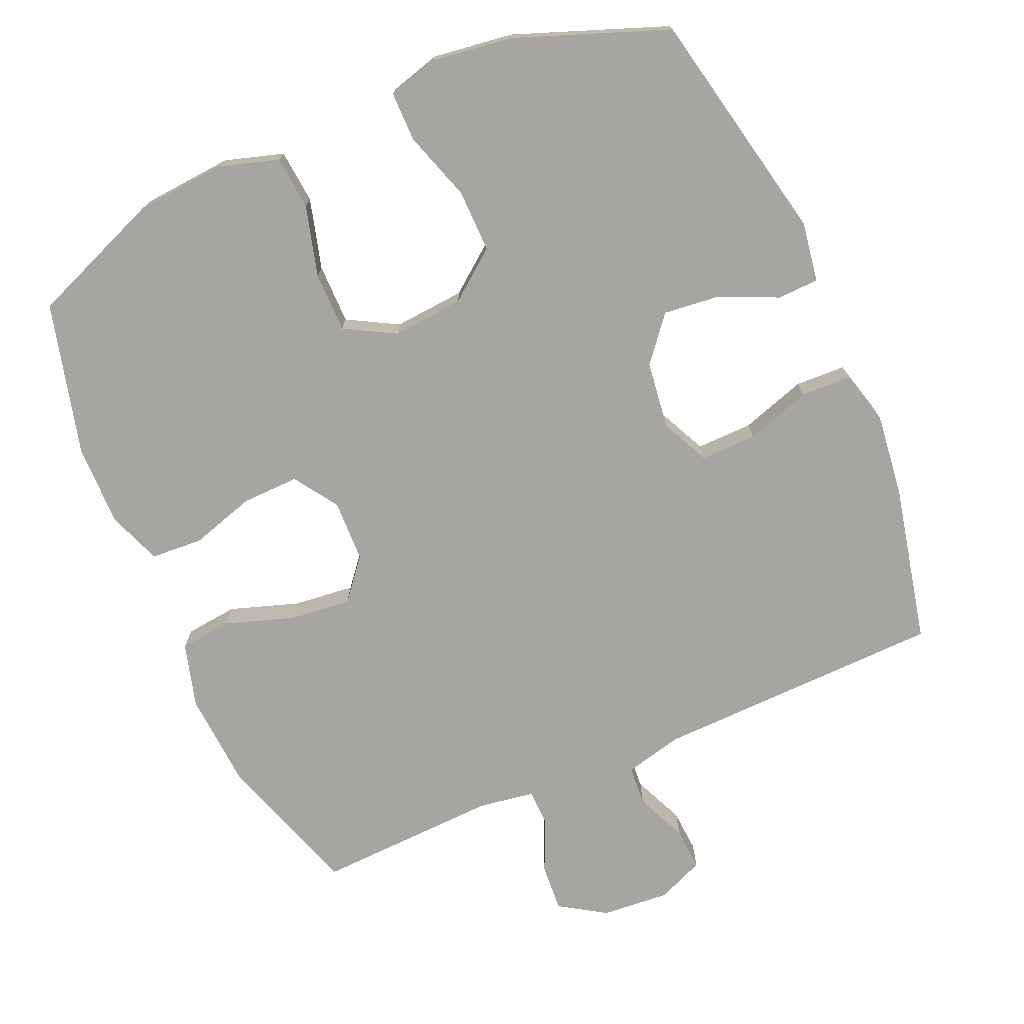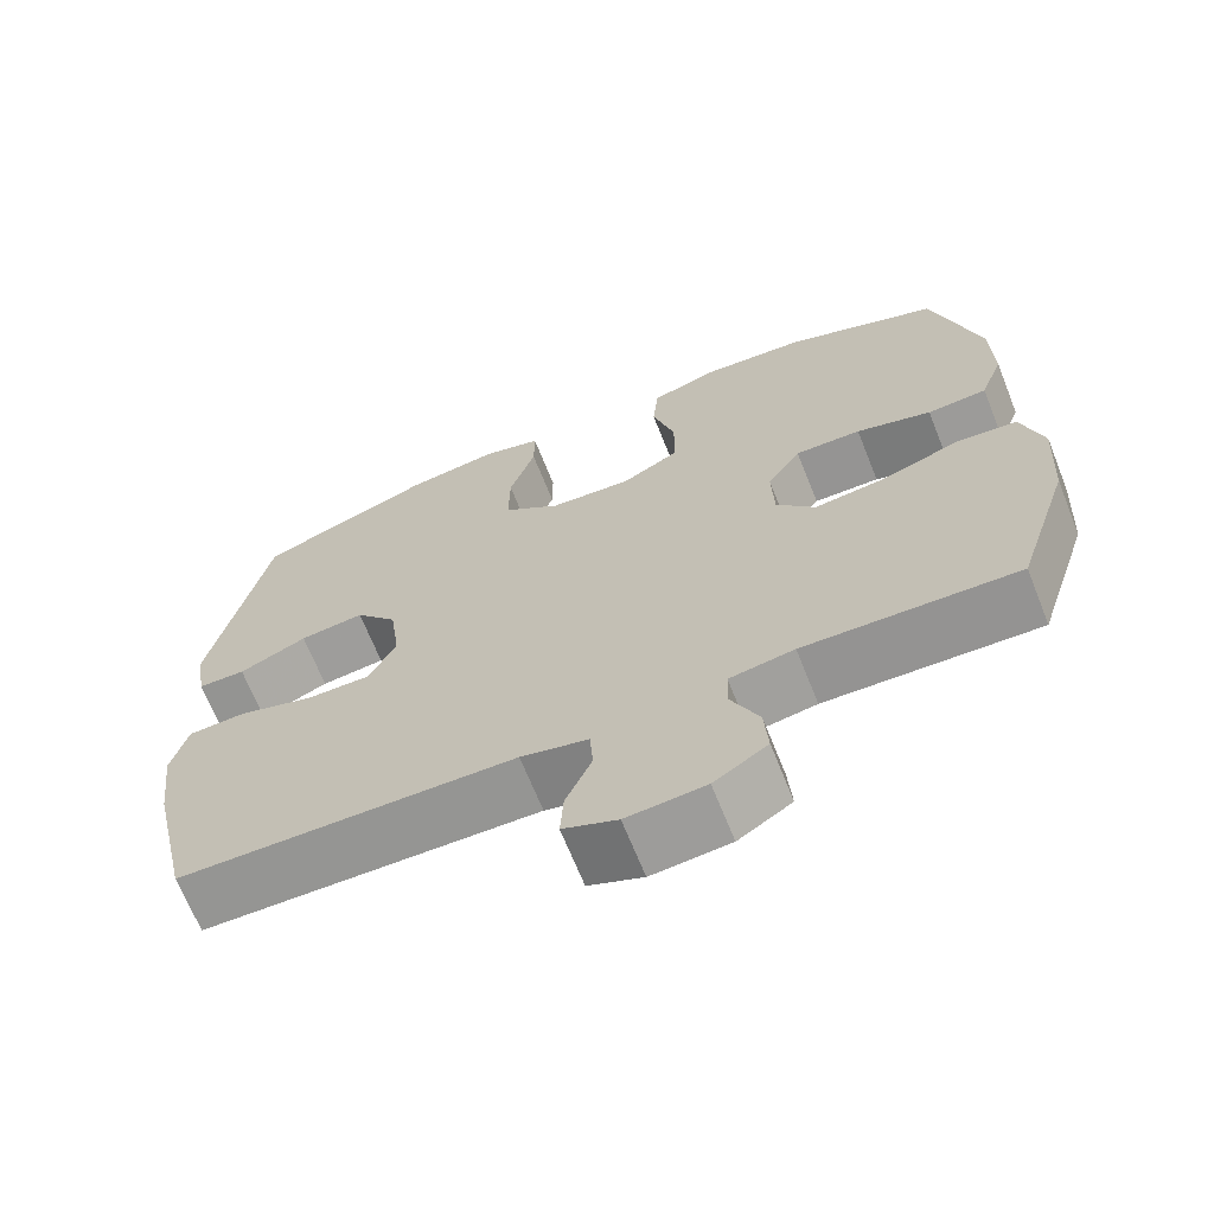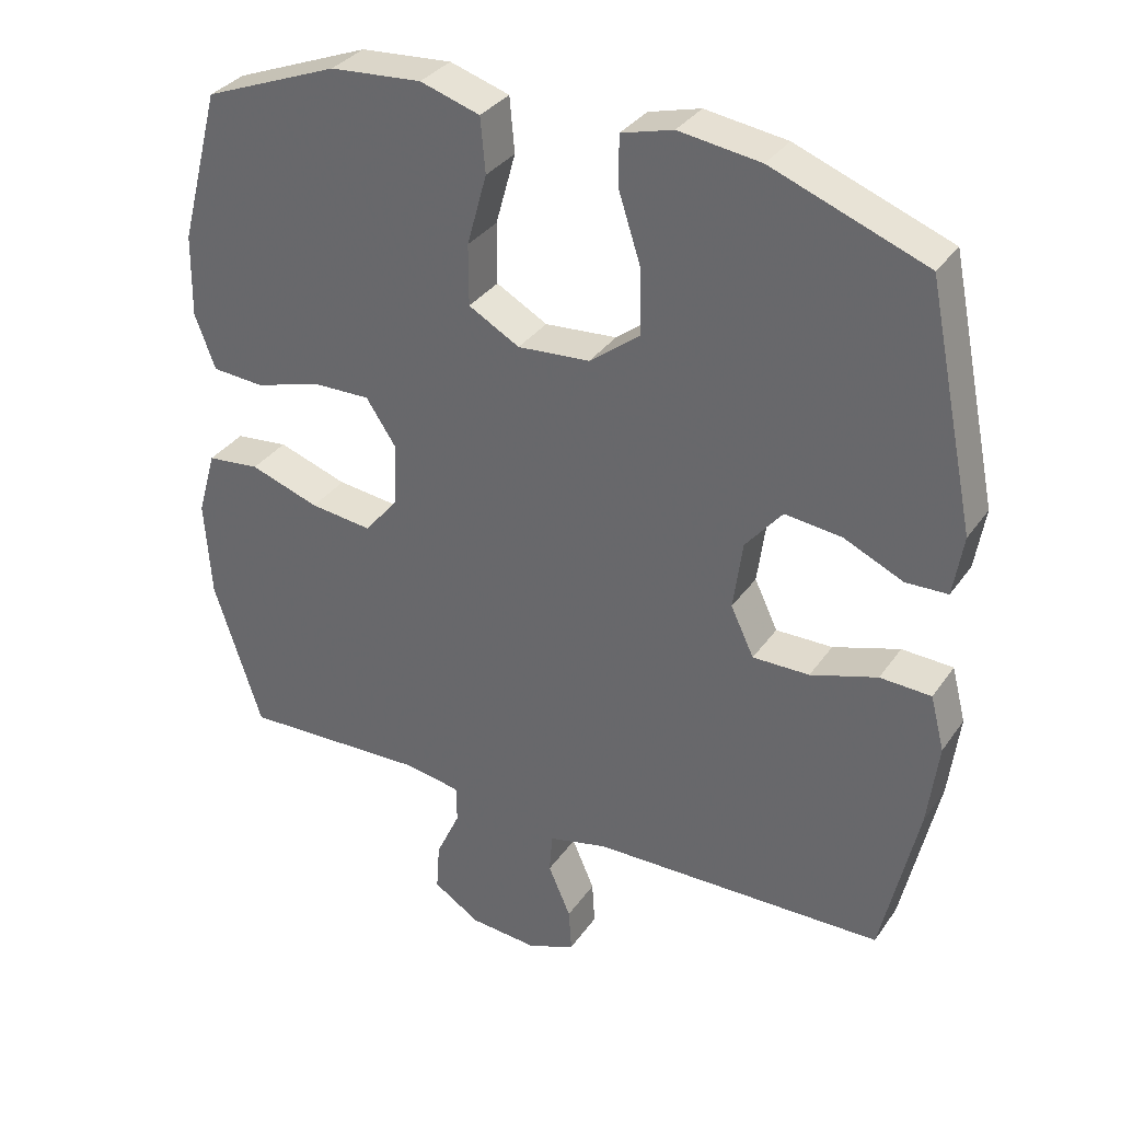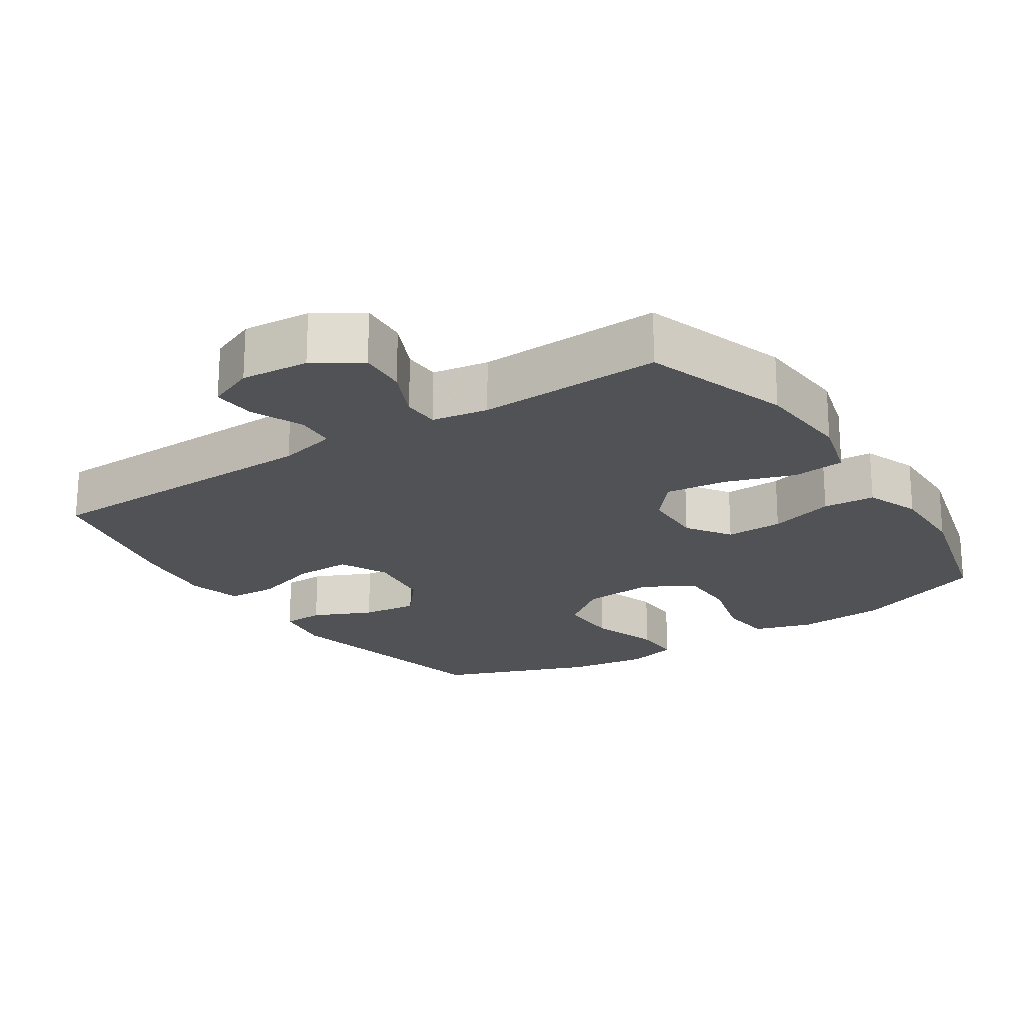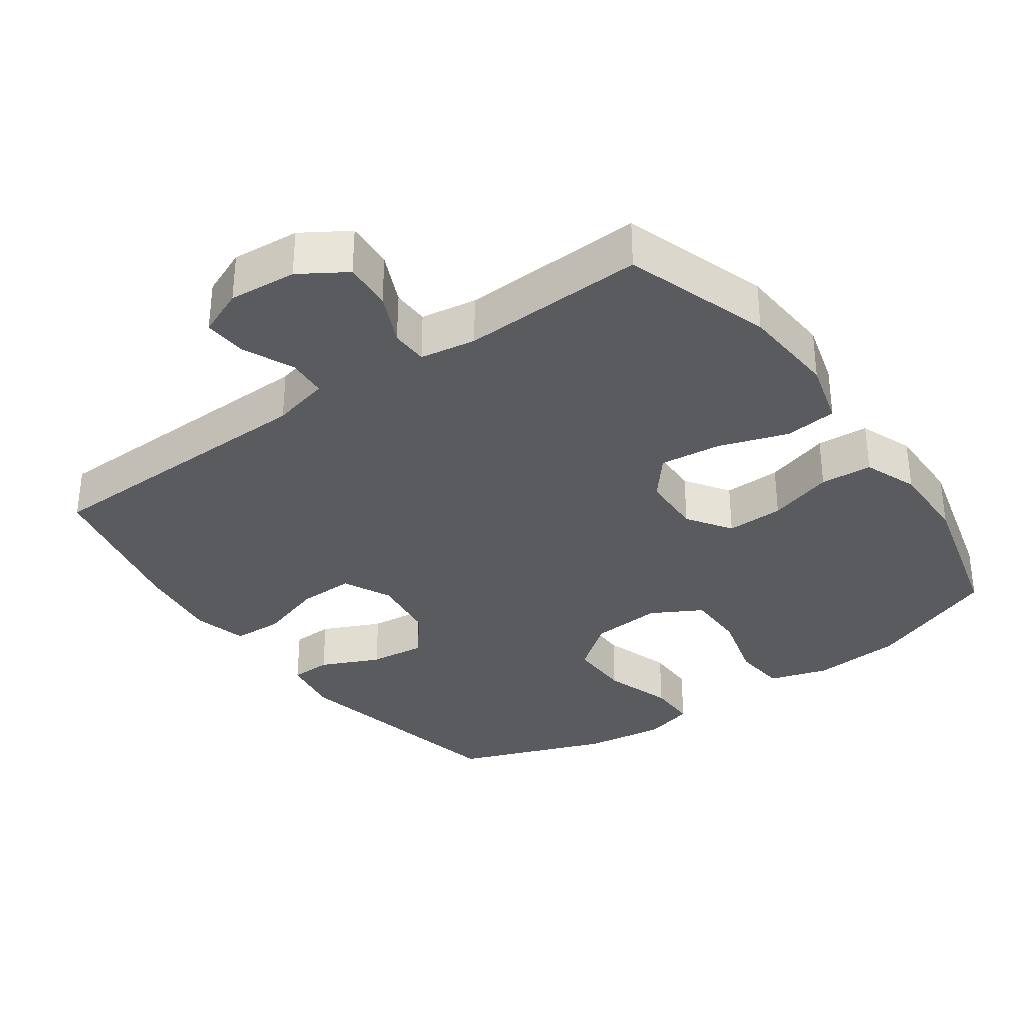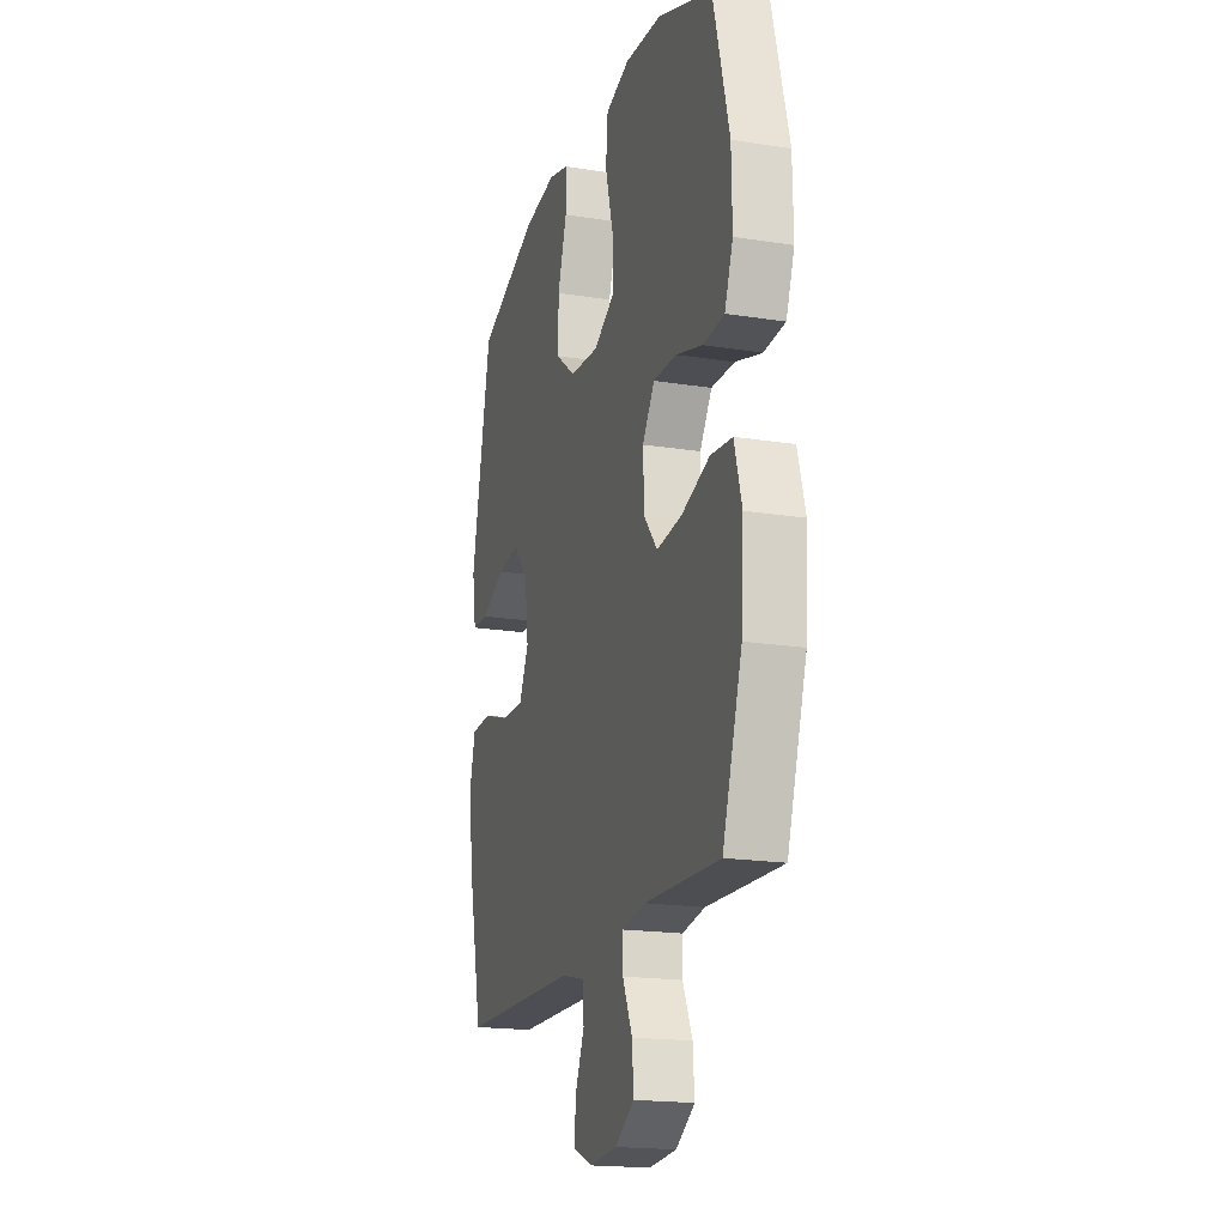
<metadata>
{"format":"obj","ext":"obj","renderer":"f3d","projection":"perspective","resolution":1024,"background":"white","views":[{"elev":-73.9,"azim":23.7,"up":"+Y"},{"elev":-67.9,"azim":-158.2,"up":"+Z"},{"elev":33.6,"azim":29.6,"up":"+Z"},{"elev":-20.8,"azim":-146.6,"up":"+Y"},{"elev":-33.4,"azim":-144.4,"up":"+Y"},{"elev":-18.6,"azim":-106.9,"up":"+Z"}]}
</metadata>
<code>
v 0.5 0.07 -0.5
v 0.085 0.07 -0.509
v 0.002 0.07 -0.529
v -0.002 0.07 -0.586
v 0.03 0.07 -0.659
v 0.034 0.07 -0.721
v -0.033 0.07 -0.749
v -0.13 0.07 -0.741
v -0.196 0.07 -0.699
v -0.191 0.07 -0.63
v -0.157 0.07 -0.556
v -0.158 0.07 -0.503
v -0.238 0.07 -0.49
v -0.5 0.07 -0.5
v -0.568 0.07 -0.291
v -0.577 0.07 -0.153
v -0.551 0.07 -0.061
v -0.476 0.07 -0.053
v -0.378 0.07 -0.086
v -0.29 0.07 -0.096
v -0.242 0.07 -0.038
v -0.239 0.07 0.051
v -0.281 0.07 0.114
v -0.363 0.07 0.112
v -0.456 0.07 0.084
v -0.53 0.07 0.089
v -0.559 0.07 0.166
v -0.557 0.07 0.283
v -0.5 0.07 0.5
v -0.309 0.07 0.575
v -0.18 0.07 0.585
v -0.096 0.07 0.559
v -0.089 0.07 0.482
v -0.117 0.07 0.381
v -0.117 0.07 0.295
v -0.045 0.07 0.255
v 0.057 0.07 0.263
v 0.128 0.07 0.318
v 0.127 0.07 0.408
v 0.095 0.07 0.507
v 0.095 0.07 0.578
v 0.168 0.07 0.598
v 0.283 0.07 0.582
v 0.5 0.07 0.5
v 0.569 0.07 0.165
v 0.555 0.07 0.079
v 0.496 0.07 0.077
v 0.412 0.07 0.115
v 0.332 0.07 0.124
v 0.28 0.07 0.061
v 0.267 0.07 -0.036
v 0.3 0.07 -0.105
v 0.38 0.07 -0.104
v 0.474 0.07 -0.074
v 0.546 0.07 -0.077
v 0.566 0.07 -0.154
v 0.551 0.07 -0.273
v 0.5 0 -0.5
v 0.085 0 -0.509
v 0.002 0 -0.529
v -0.002 0 -0.586
v 0.03 0 -0.659
v 0.034 0 -0.721
v -0.033 0 -0.749
v -0.13 0 -0.741
v -0.196 0 -0.699
v -0.191 0 -0.63
v -0.157 0 -0.556
v -0.158 0 -0.503
v -0.238 0 -0.49
v -0.5 0 -0.5
v -0.568 0 -0.291
v -0.577 0 -0.153
v -0.551 0 -0.061
v -0.476 0 -0.053
v -0.378 0 -0.086
v -0.29 0 -0.096
v -0.242 0 -0.038
v -0.239 0 0.051
v -0.281 0 0.114
v -0.363 0 0.112
v -0.456 0 0.084
v -0.53 0 0.089
v -0.559 0 0.166
v -0.557 0 0.283
v -0.5 0 0.5
v -0.309 0 0.575
v -0.18 0 0.585
v -0.096 0 0.559
v -0.089 0 0.482
v -0.117 0 0.381
v -0.117 0 0.295
v -0.045 0 0.255
v 0.057 0 0.263
v 0.128 0 0.318
v 0.127 0 0.408
v 0.095 0 0.507
v 0.095 0 0.578
v 0.168 0 0.598
v 0.283 0 0.582
v 0.5 0 0.5
v 0.569 0 0.165
v 0.555 0 0.079
v 0.496 0 0.077
v 0.412 0 0.115
v 0.332 0 0.124
v 0.28 0 0.061
v 0.267 0 -0.036
v 0.3 0 -0.105
v 0.38 0 -0.104
v 0.474 0 -0.074
v 0.546 0 -0.077
v 0.566 0 -0.154
v 0.551 0 -0.273
f 56 57 1 2
f 53 54 55 56
f 52 53 56 2
f 51 52 2 3
f 50 51 3
f 45 46 47 48
f 45 48 49
f 44 45 49
f 43 44 49 50
f 39 40 41 42
f 38 39 42 43
f 31 32 33 34
f 31 34 35
f 30 31 35
f 29 30 35
f 28 29 35 36
f 24 25 26 27
f 23 24 27 28
f 16 17 18 19
f 16 19 20
f 13 14 15 16
f 12 13 16 20
f 8 9 10 11
f 8 11 12
f 7 8 12
f 4 5 6 7
f 3 4 7 12
f 38 43 50 3
f 23 28 36
f 22 23 36 37
f 21 22 37
f 20 21 37 38
f 3 12 20 38
f 59 58 114 113
f 113 112 111 110
f 59 113 110 109
f 60 59 109 108
f 60 108 107
f 105 104 103 102
f 106 105 102
f 106 102 101
f 107 106 101 100
f 99 98 97 96
f 100 99 96 95
f 91 90 89 88
f 92 91 88
f 92 88 87
f 92 87 86
f 93 92 86 85
f 84 83 82 81
f 85 84 81 80
f 76 75 74 73
f 77 76 73
f 73 72 71 70
f 77 73 70 69
f 68 67 66 65
f 69 68 65
f 69 65 64
f 64 63 62 61
f 69 64 61 60
f 60 107 100 95
f 93 85 80
f 94 93 80 79
f 94 79 78
f 95 94 78 77
f 95 77 69 60
f 1 58 59 2
f 2 59 60 3
f 3 60 61 4
f 4 61 62 5
f 5 62 63 6
f 6 63 64 7
f 7 64 65 8
f 8 65 66 9
f 9 66 67 10
f 10 67 68 11
f 11 68 69 12
f 12 69 70 13
f 13 70 71 14
f 14 71 72 15
f 15 72 73 16
f 16 73 74 17
f 17 74 75 18
f 18 75 76 19
f 19 76 77 20
f 20 77 78 21
f 21 78 79 22
f 22 79 80 23
f 23 80 81 24
f 24 81 82 25
f 25 82 83 26
f 26 83 84 27
f 27 84 85 28
f 28 85 86 29
f 29 86 87 30
f 30 87 88 31
f 31 88 89 32
f 32 89 90 33
f 33 90 91 34
f 34 91 92 35
f 35 92 93 36
f 36 93 94 37
f 37 94 95 38
f 38 95 96 39
f 39 96 97 40
f 40 97 98 41
f 41 98 99 42
f 42 99 100 43
f 43 100 101 44
f 44 101 102 45
f 45 102 103 46
f 46 103 104 47
f 47 104 105 48
f 48 105 106 49
f 49 106 107 50
f 50 107 108 51
f 51 108 109 52
f 52 109 110 53
f 53 110 111 54
f 54 111 112 55
f 55 112 113 56
f 56 113 114 57
f 57 114 58 1

</code>
